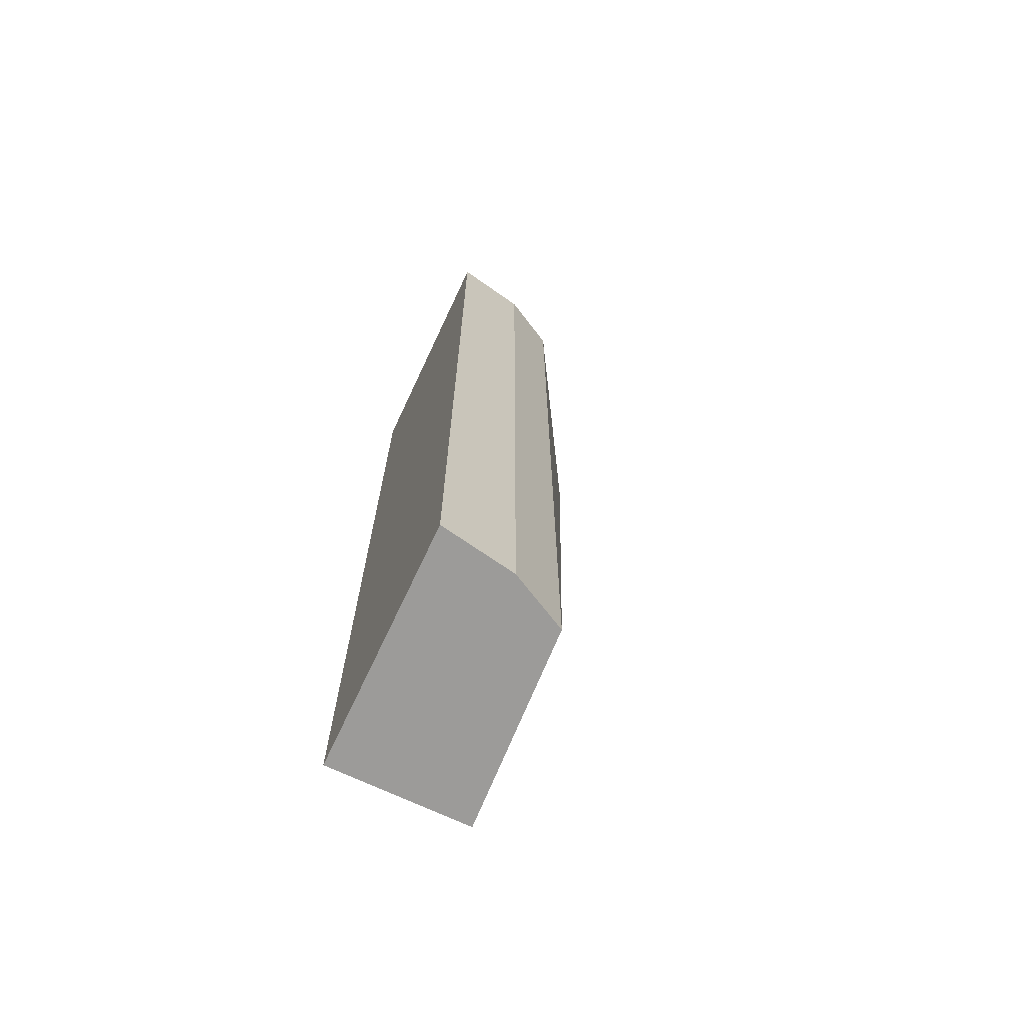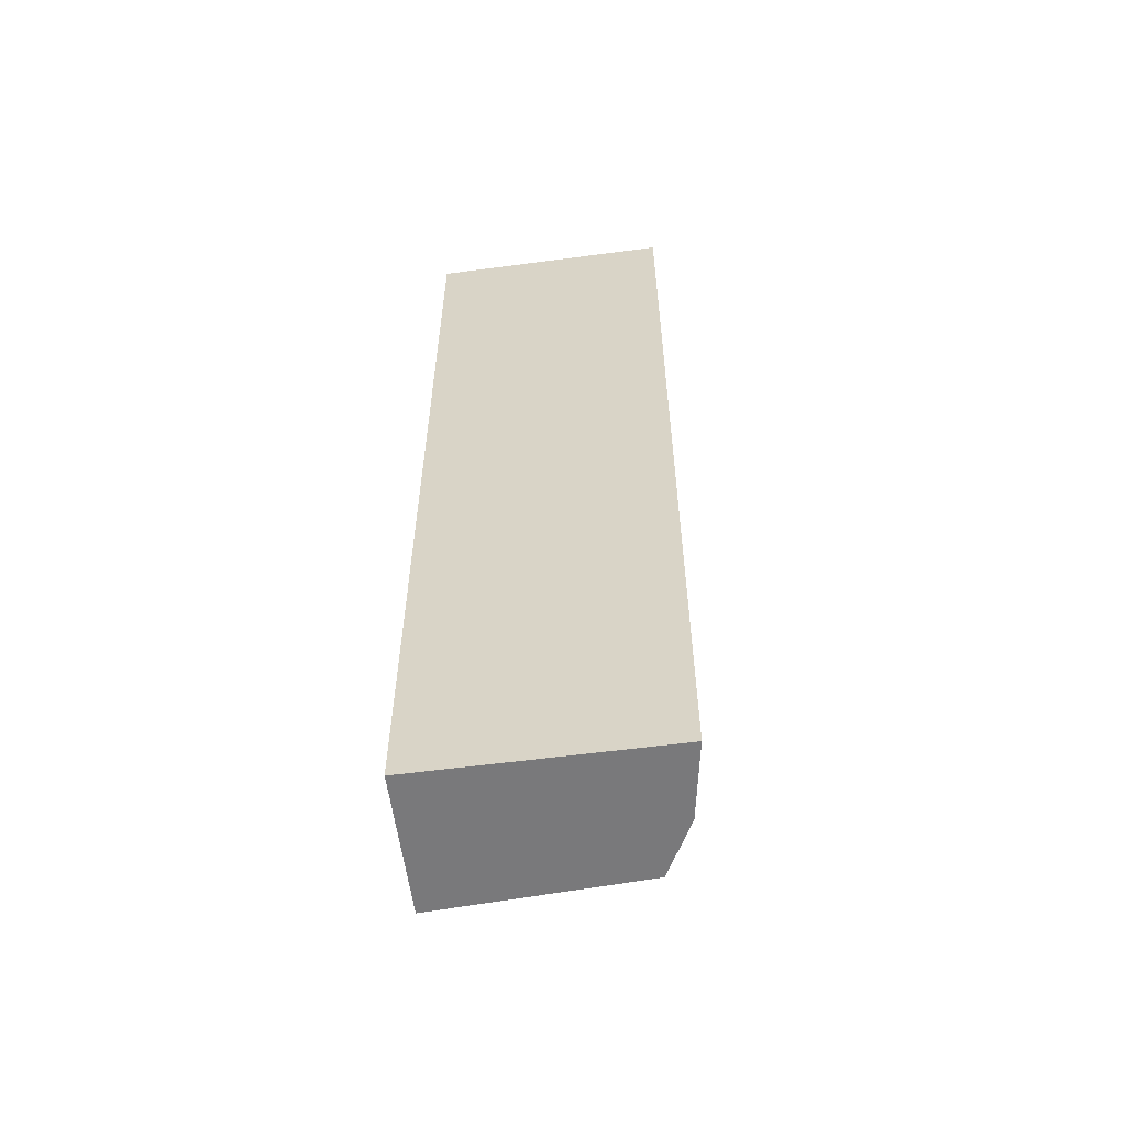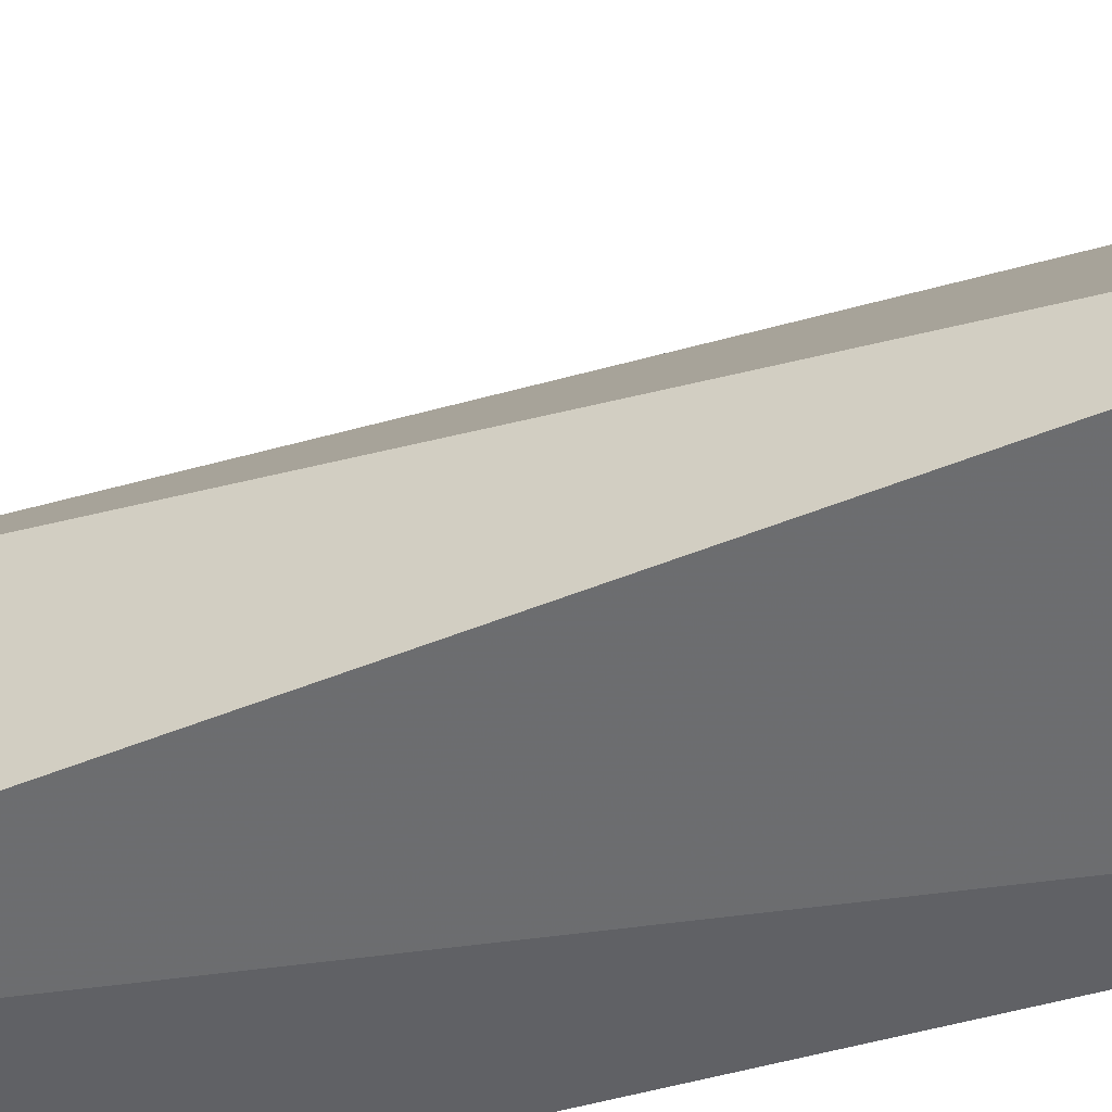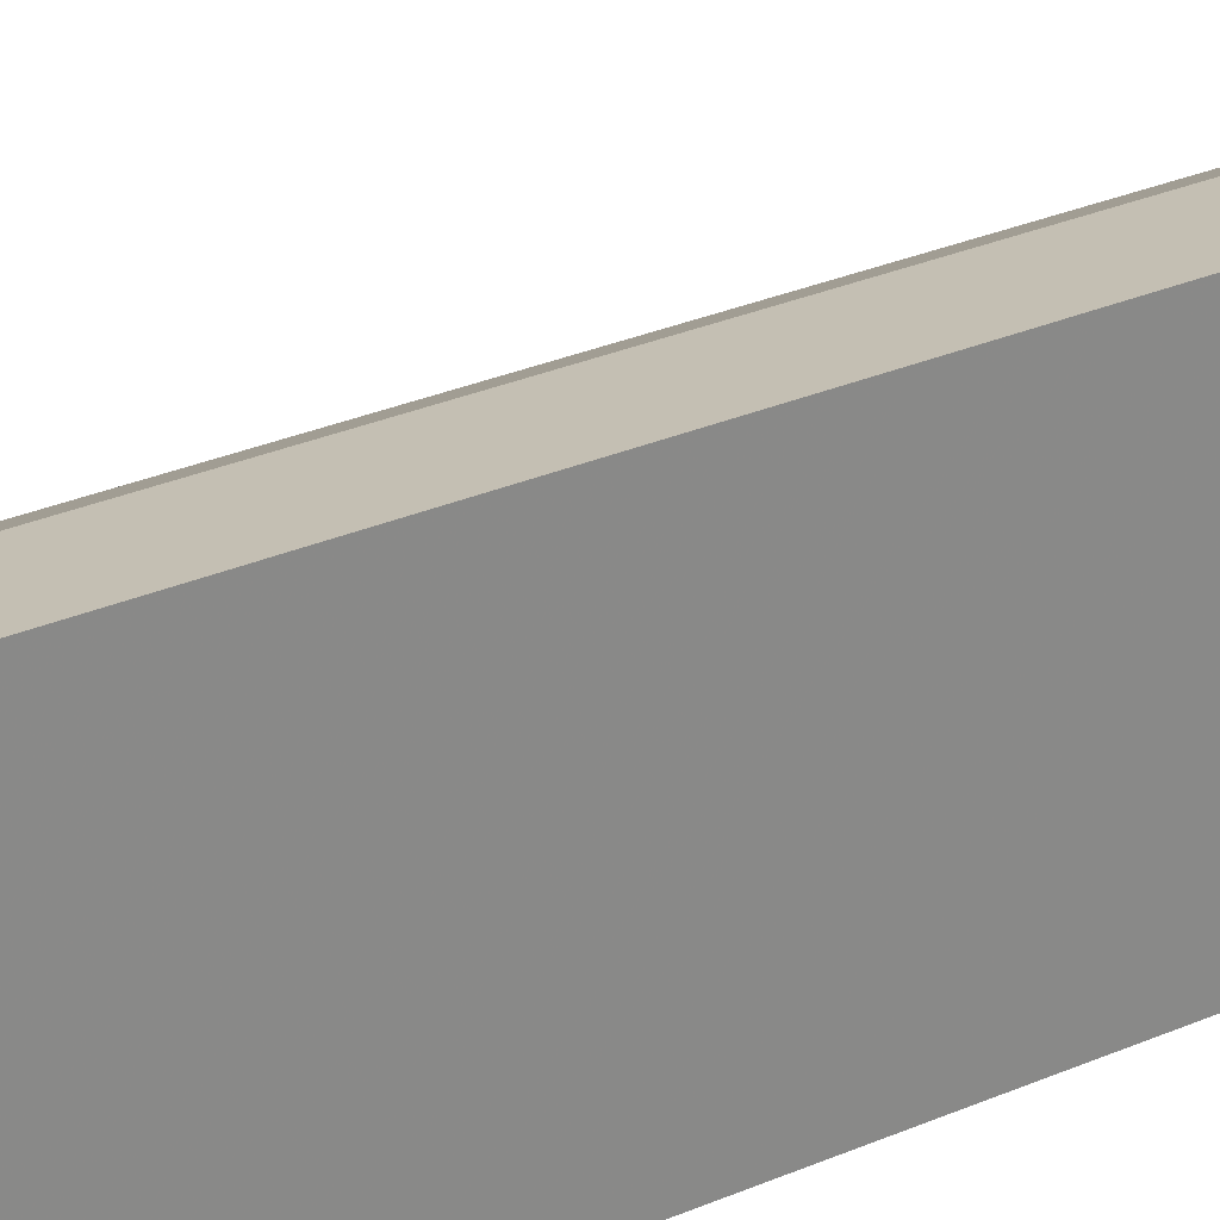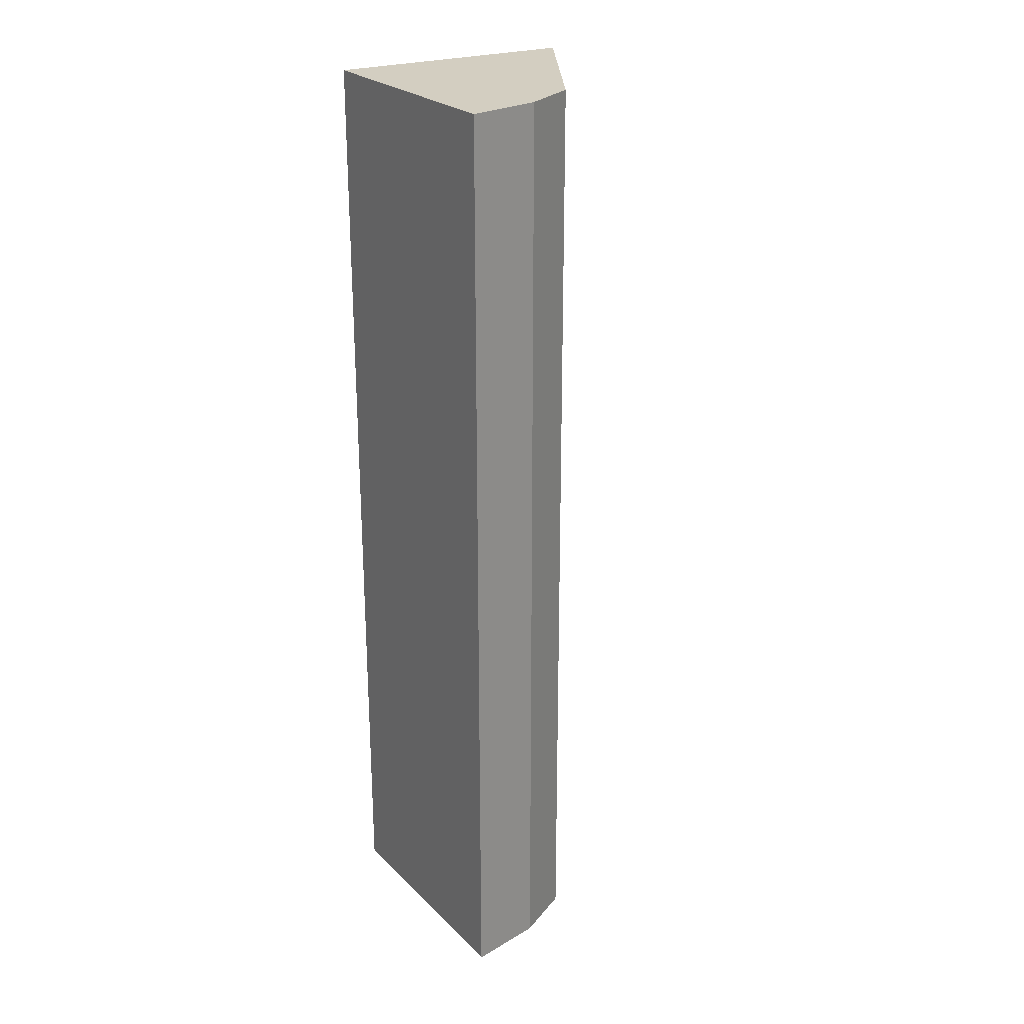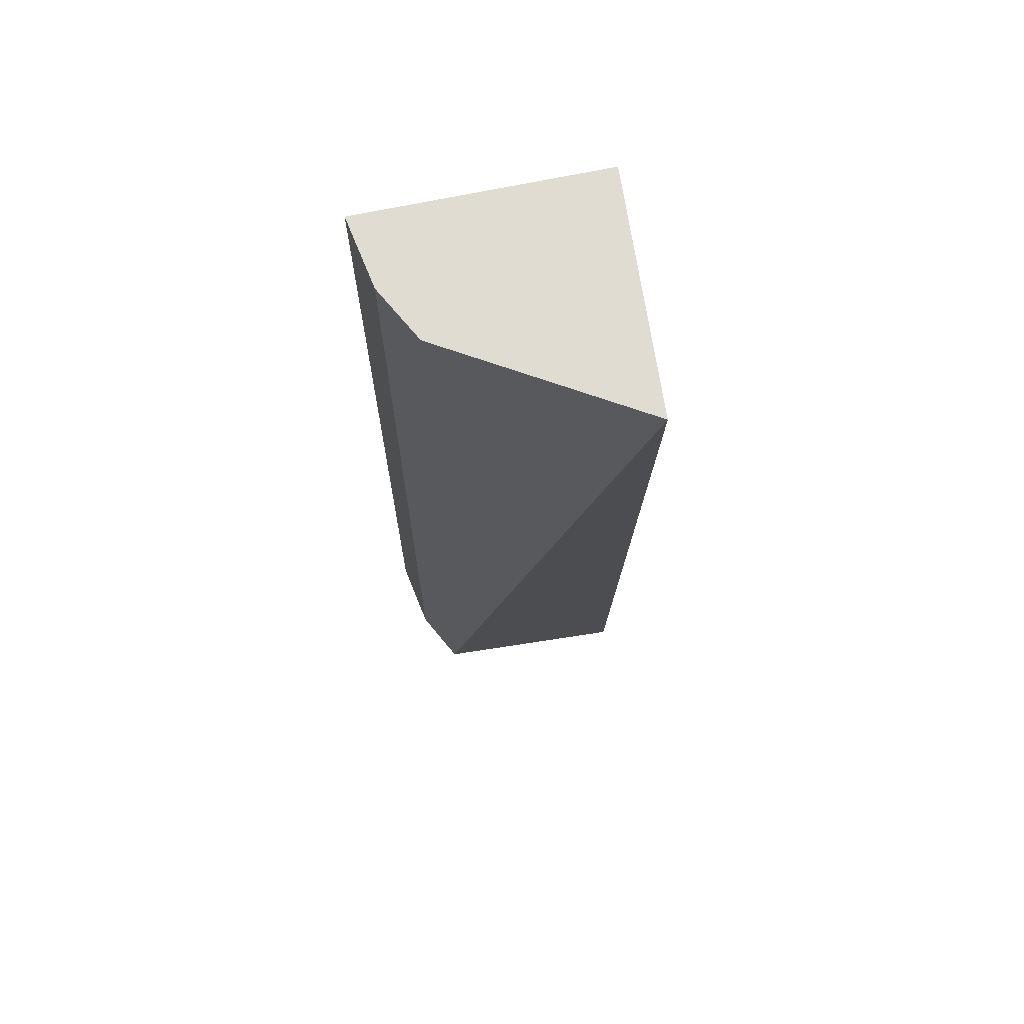
<metadata>
{"format":"obj","ext":"obj","renderer":"f3d","projection":"perspective","resolution":1024,"background":"white","views":[{"elev":-69.8,"azim":-25.5,"up":"+Y"},{"elev":-57.9,"azim":-82.6,"up":"+Y"},{"elev":-50.2,"azim":107.2,"up":"+Z"},{"elev":27.0,"azim":-124.7,"up":"+Z"},{"elev":24.9,"azim":-33.9,"up":"+Y"},{"elev":69.2,"azim":77.7,"up":"+Y"}]}
</metadata>
<code>
v 0.03397 0.04568 0.01183
v 0.03669 0 0.01045
v 0.04227 0.04568 0.001473
v 0.03045 0.04568 0.0006818
v 0.03037 0 0.01244
v 0.03727 0 0.0006818
v 0.03669 0.04568 0.01045
v 0.03397 0 0.01183
v 0.03037 0.04568 0.01244
v 0.03045 0 0.0006818
f 1 3 4
f 6 3 2
f 6 4 3
f 6 2 5
f 7 1 2
f 7 2 3
f 7 3 1
f 8 5 2
f 8 2 1
f 8 1 5
f 9 5 1
f 9 1 4
f 9 4 5
f 10 6 5
f 10 5 4
f 10 4 6

</code>
